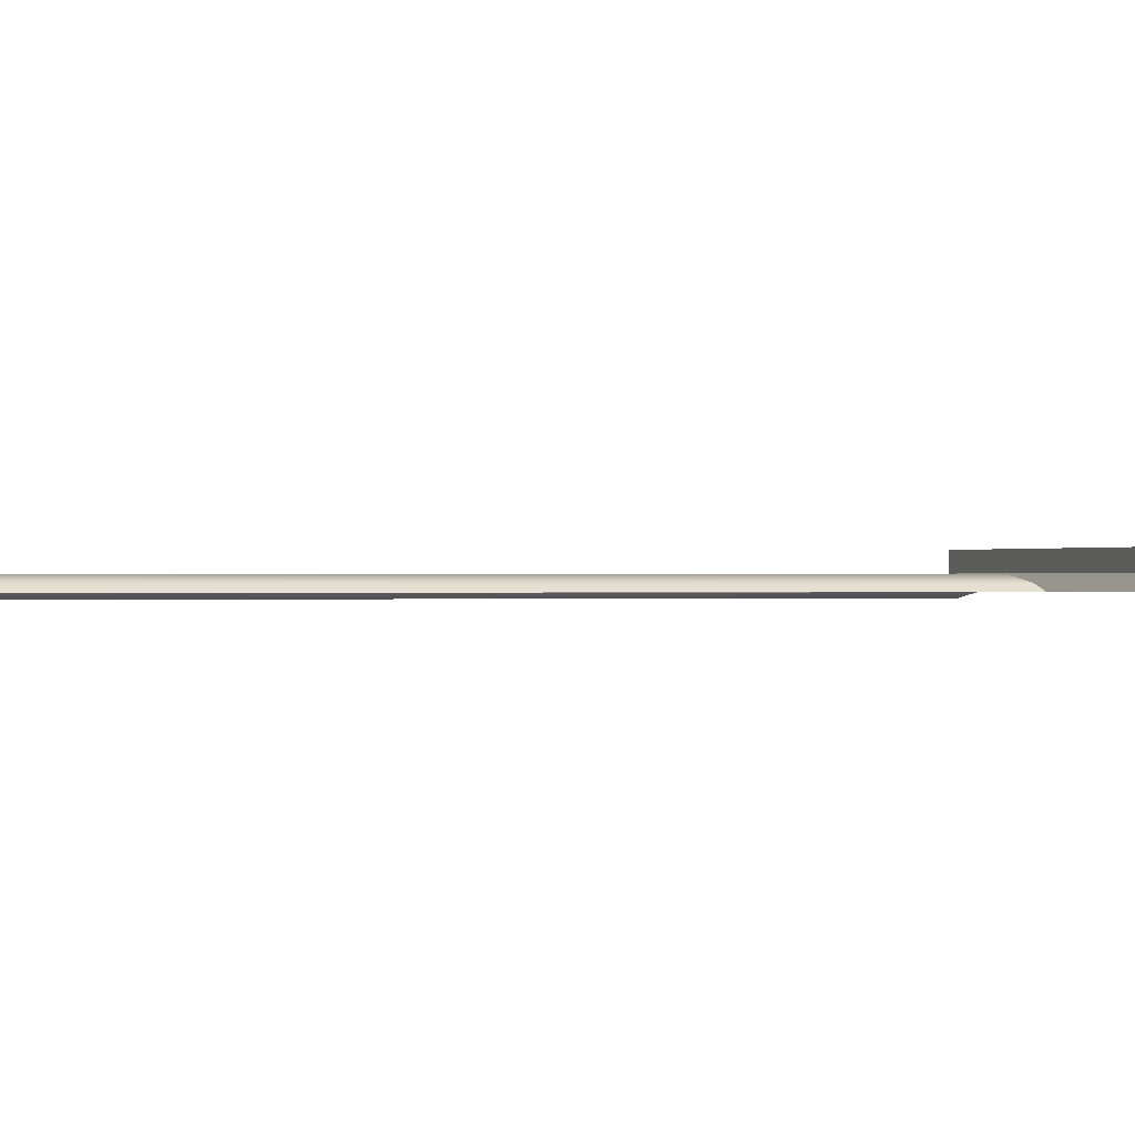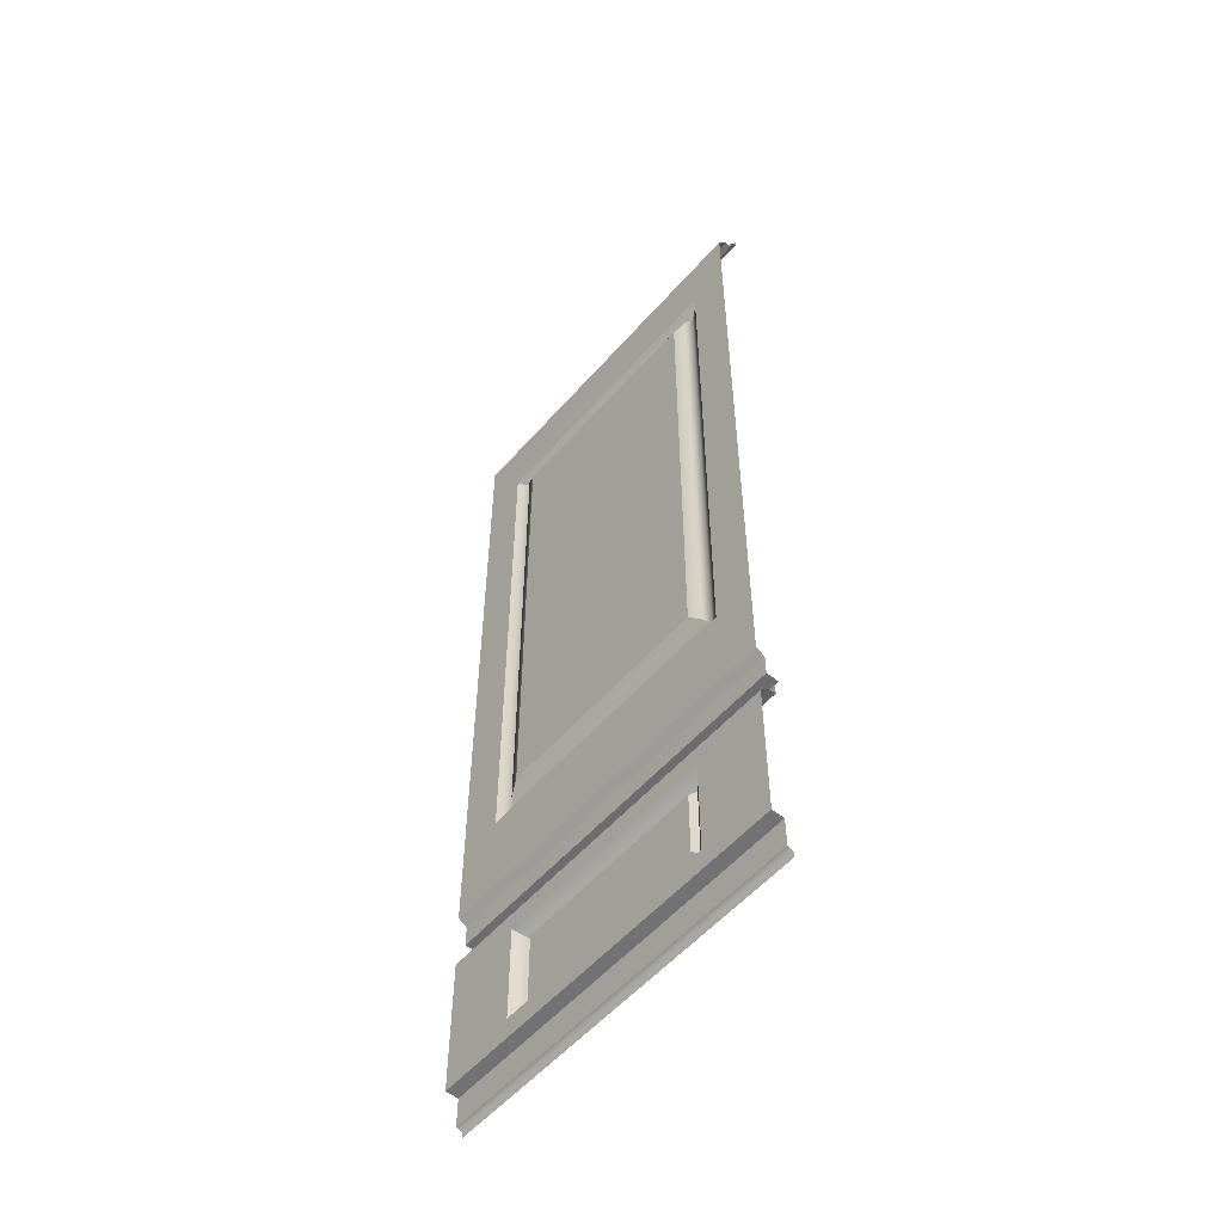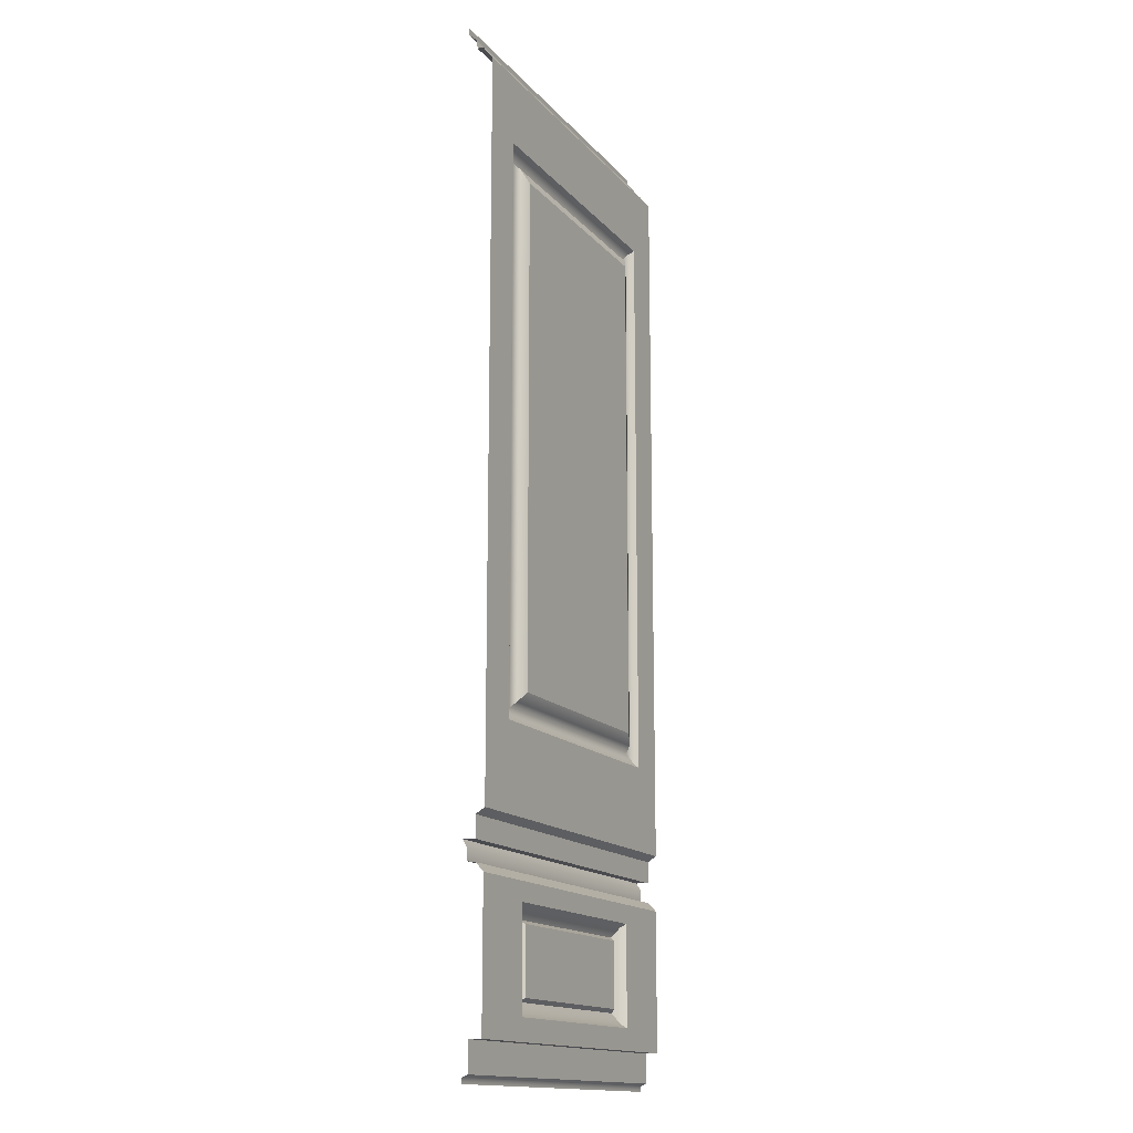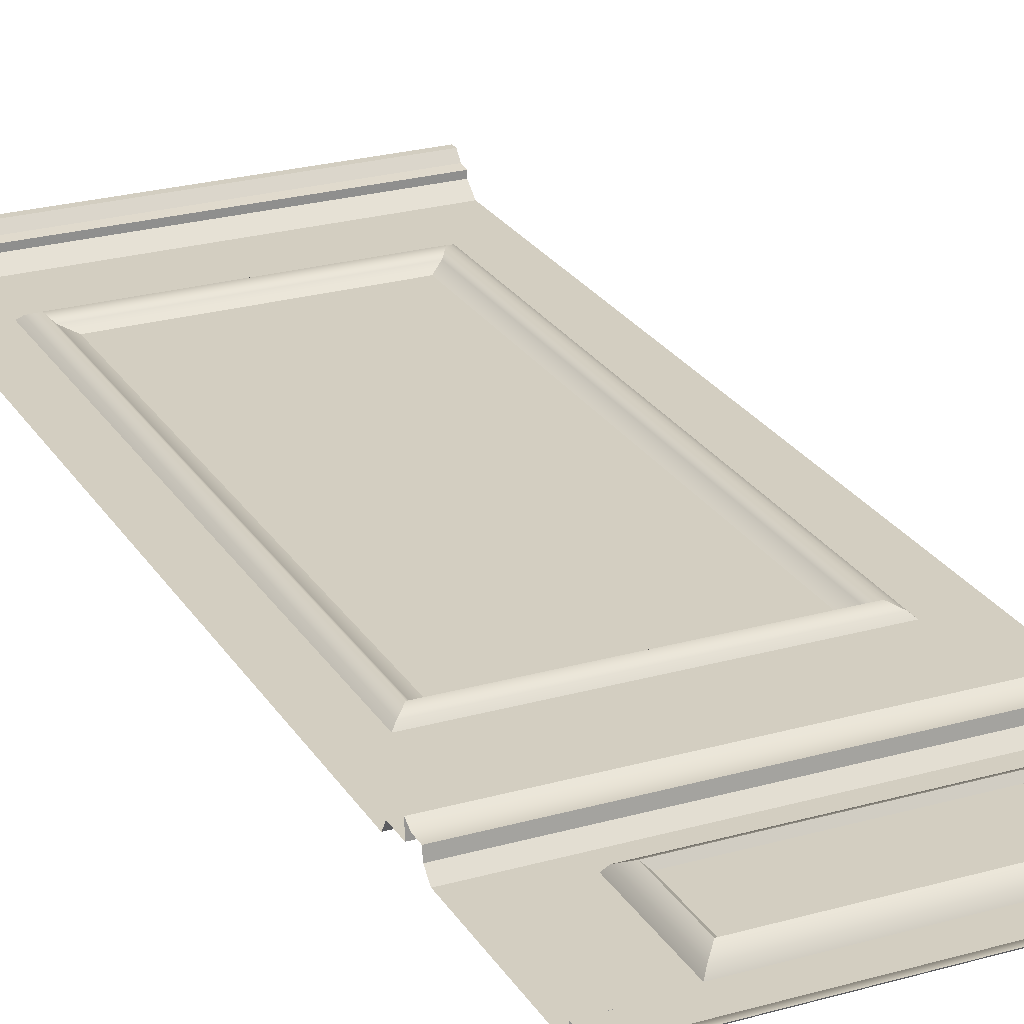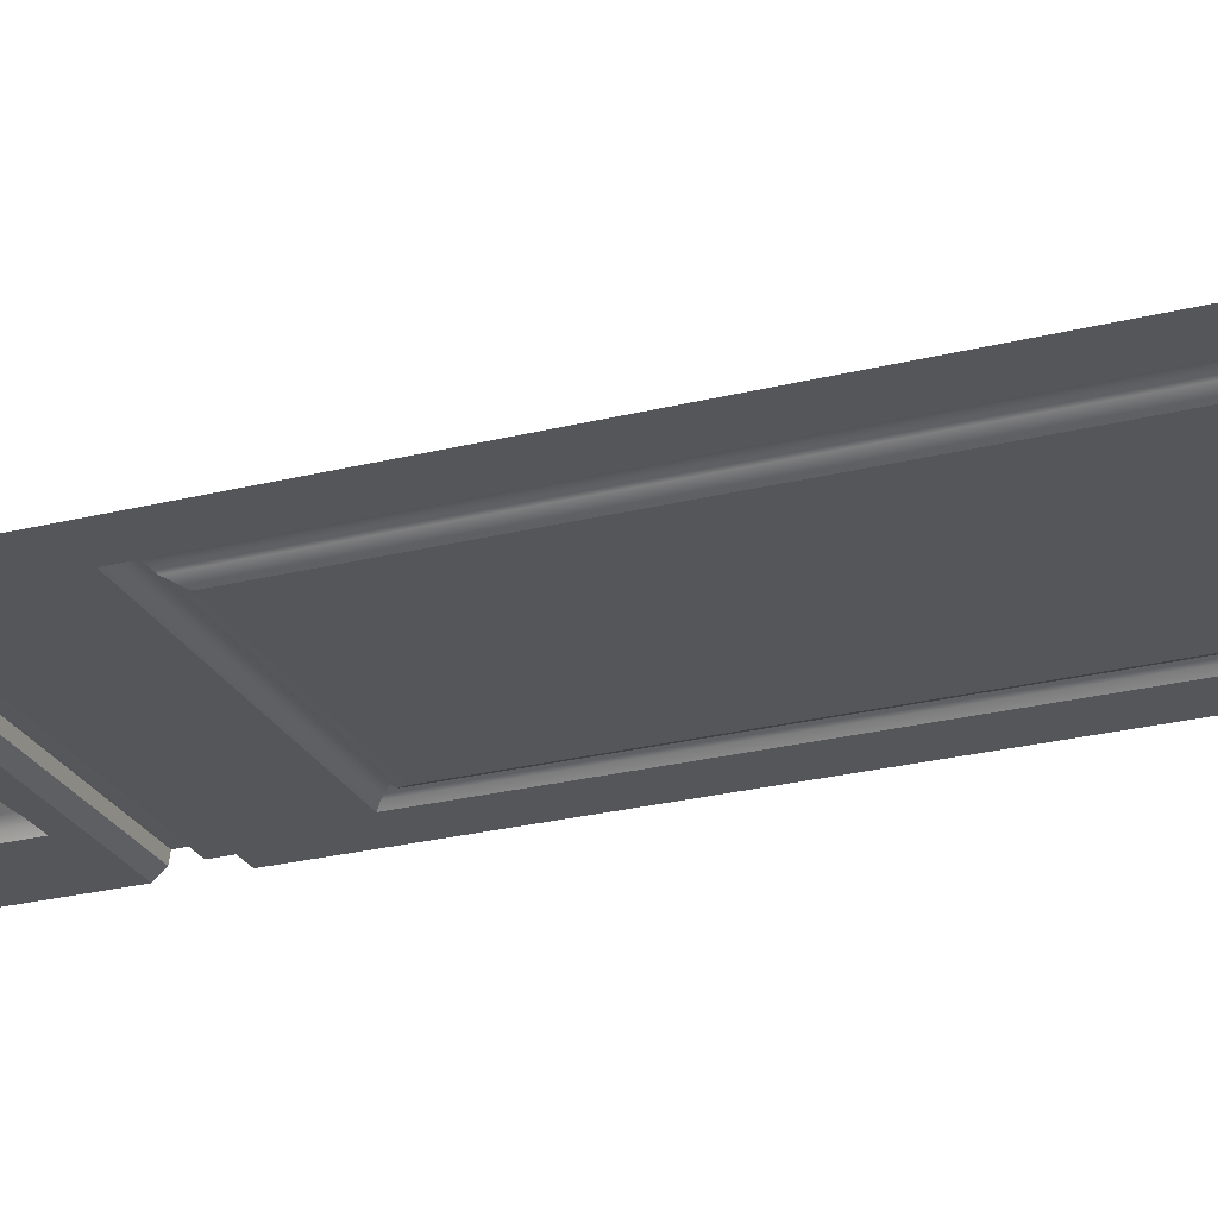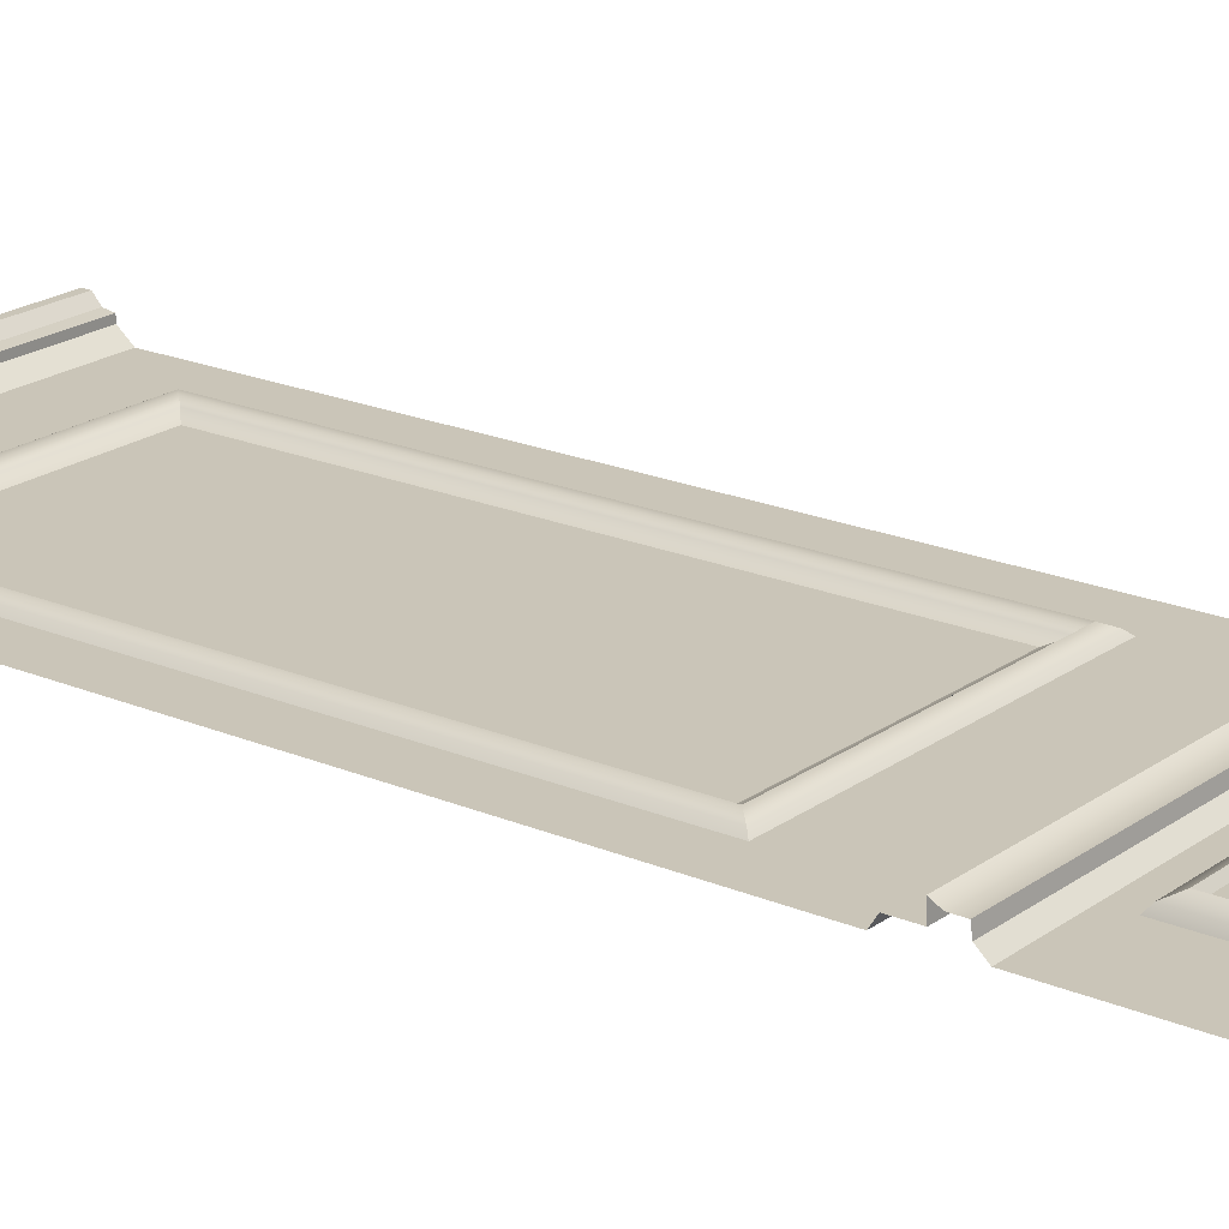
<metadata>
{"format":"obj","ext":"obj","renderer":"f3d","projection":"perspective","resolution":1024,"background":"white","views":[{"elev":-0.2,"azim":-111.0,"up":"+Z"},{"elev":-55.4,"azim":-130.5,"up":"+Y"},{"elev":-15.2,"azim":115.9,"up":"+Y"},{"elev":25.0,"azim":-24.7,"up":"+Z"},{"elev":-25.6,"azim":112.0,"up":"+Z"},{"elev":20.5,"azim":-52.3,"up":"+Z"}]}
</metadata>
<code>
g Walls_Wall_03
v 150 13.92 20
v 0 13.92 20
v 0 2.14 20
v 150 2.14 20
v 0 70.7 14.87
v 150 70.7 14.87
v 0 74.2 18.01
v 150 74.2 18.01
v 36.47 29.7 17.2
v 36.47 56.02 17.2
v 34.36 57.48 19.2
v 34.36 28.24 19.2
v 112.9 29.7 17.2
v 112.9 56.02 17.2
v 115 28.24 19.2
v 115 57.48 19.2
v 150 400 24.92
v 0 400 24.92
v 0 397.1 24.92
v 150 397.1 24.92
v 150 13.92 14.87
v 0 13.92 14.87
v 0 82.56 23.33
v 150 82.56 23.33
v 0 82.35 18.16
v 150 82.35 18.16
v 0 74.7 21.5
v 150 74.7 21.5
v 150 91.02 18.16
v 0 91.02 18.16
v 150 93.3 14.53
v 0 93.3 14.53
v 28.86 344.4 13.35
v 28.86 139.8 13.35
v 120 344.4 13.35
v 120 139.8 13.35
v 150 390.3 18.7
v 0 390.3 18.7
v 0 385 14.53
v 150 385 14.53
v 0 394.2 21.7
v 150 394.2 21.7
v 150 390.3 21.14
v 0 390.3 21.14
v 0 79.49 21.55
v 150 79.49 21.55
v 132.2 356.6 14.53
v 16.66 356.6 14.53
v 18.4 354.9 16.13
v 130.5 354.9 16.13
v 21.85 351.4 17.72
v 127 351.4 17.72
v 124.5 348.7 15.16
v 24.37 348.7 15.16
v 124.5 135.5 15.16
v 127 132.8 17.72
v 130.5 129.3 16.13
v 132.2 127.6 14.53
v 150 1.14 22.5
v 0 1.14 22.5
v 0 -1 22.5
v 150 -1 22.5
v 118.5 24.2 17.04
v 118.5 61.53 17.04
v 120 63.11 14.87
v 120 22.62 14.87
v 30.88 61.53 17.04
v 29.44 63.11 14.87
v 30.88 24.2 17.04
v 29.44 22.62 14.87
v 16.66 127.6 14.53
v 18.4 129.3 16.13
v 21.85 132.8 17.72
v 24.37 135.5 15.16
f 1 2 3
f 1 3 4
f 5 6 7
f 8 7 6
f 9 10 11
f 11 12 9
f 10 13 14
f 13 10 9
f 12 15 13
f 12 13 9
f 16 11 10
f 16 10 14
f 16 13 15
f 13 16 14
f 17 18 19
f 17 19 20
f 21 22 2
f 21 2 1
f 23 24 25
f 26 25 24
f 7 8 27
f 28 27 8
f 29 30 25
f 29 25 26
f 31 32 30
f 31 30 29
f 33 34 35
f 35 34 36
f 37 38 39
f 37 39 40
f 20 19 41
f 20 41 42
f 43 44 38
f 43 38 37
f 42 41 44
f 42 44 43
f 24 23 45
f 24 45 46
f 46 45 27
f 46 27 28
f 47 48 49
f 47 49 50
f 50 49 51
f 50 51 52
f 51 53 52
f 53 51 54
f 53 54 33
f 53 33 35
f 55 35 36
f 55 53 35
f 56 53 55
f 56 52 53
f 56 50 52
f 50 56 57
f 58 50 57
f 58 47 50
f 4 3 59
f 60 59 3
f 59 60 61
f 59 61 62
f 63 16 15
f 63 64 16
f 63 65 64
f 65 63 66
f 64 11 16
f 64 67 11
f 64 68 67
f 68 64 65
f 11 69 12
f 69 11 67
f 69 67 68
f 68 70 69
f 12 63 15
f 63 12 69
f 70 63 69
f 70 66 63
f 71 49 48
f 49 71 72
f 49 72 73
f 49 73 51
f 73 54 51
f 54 73 74
f 54 74 34
f 54 34 33
f 57 71 58
f 57 72 71
f 57 73 72
f 73 57 56
f 55 73 56
f 55 74 73
f 55 34 74
f 34 55 36
f 6 66 21
f 22 21 66
f 66 6 65
f 22 66 70
f 5 65 6
f 70 5 22
f 65 5 68
f 5 70 68
f 40 58 31
f 58 32 31
f 58 40 47
f 58 71 32
f 39 47 40
f 39 32 71
f 47 39 48
f 39 71 48

</code>
